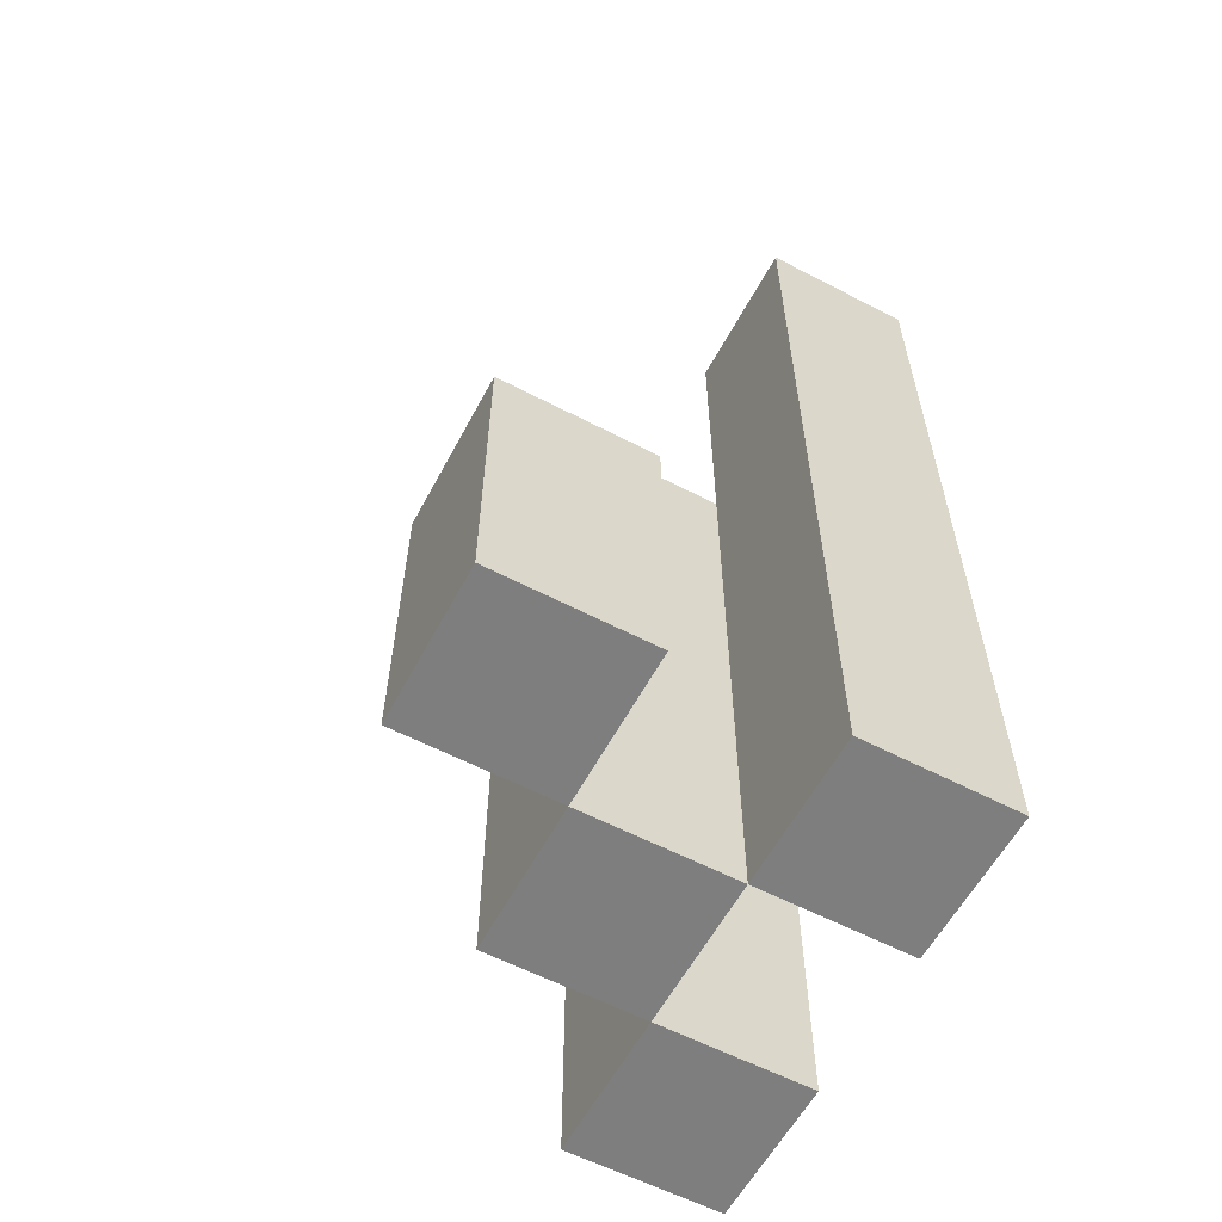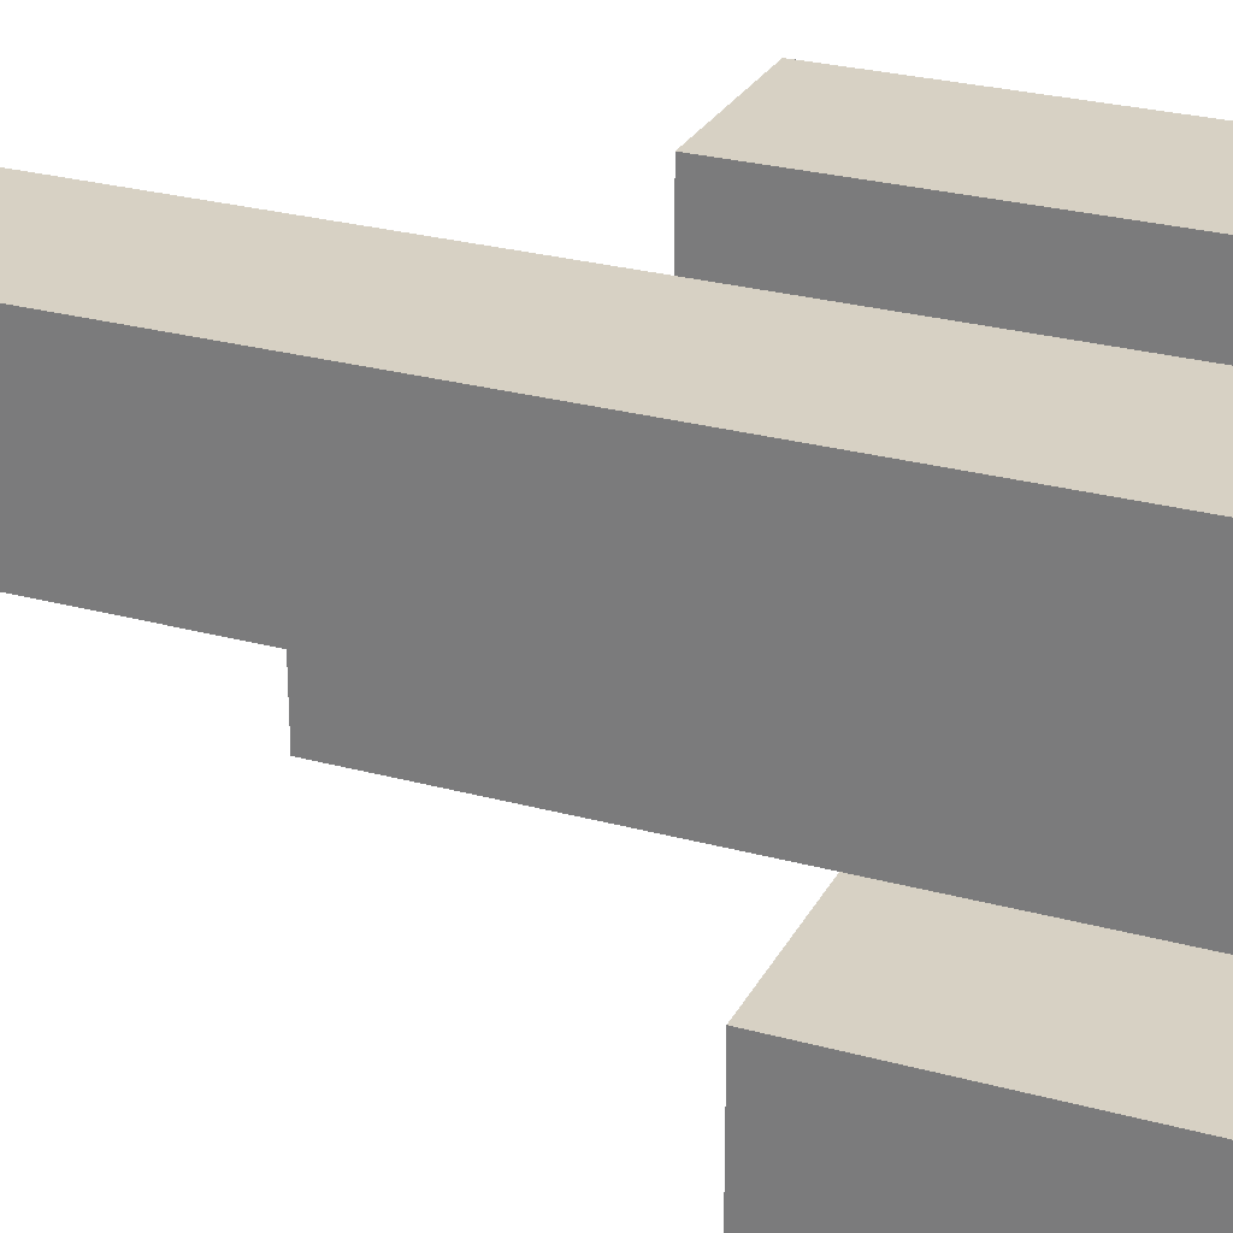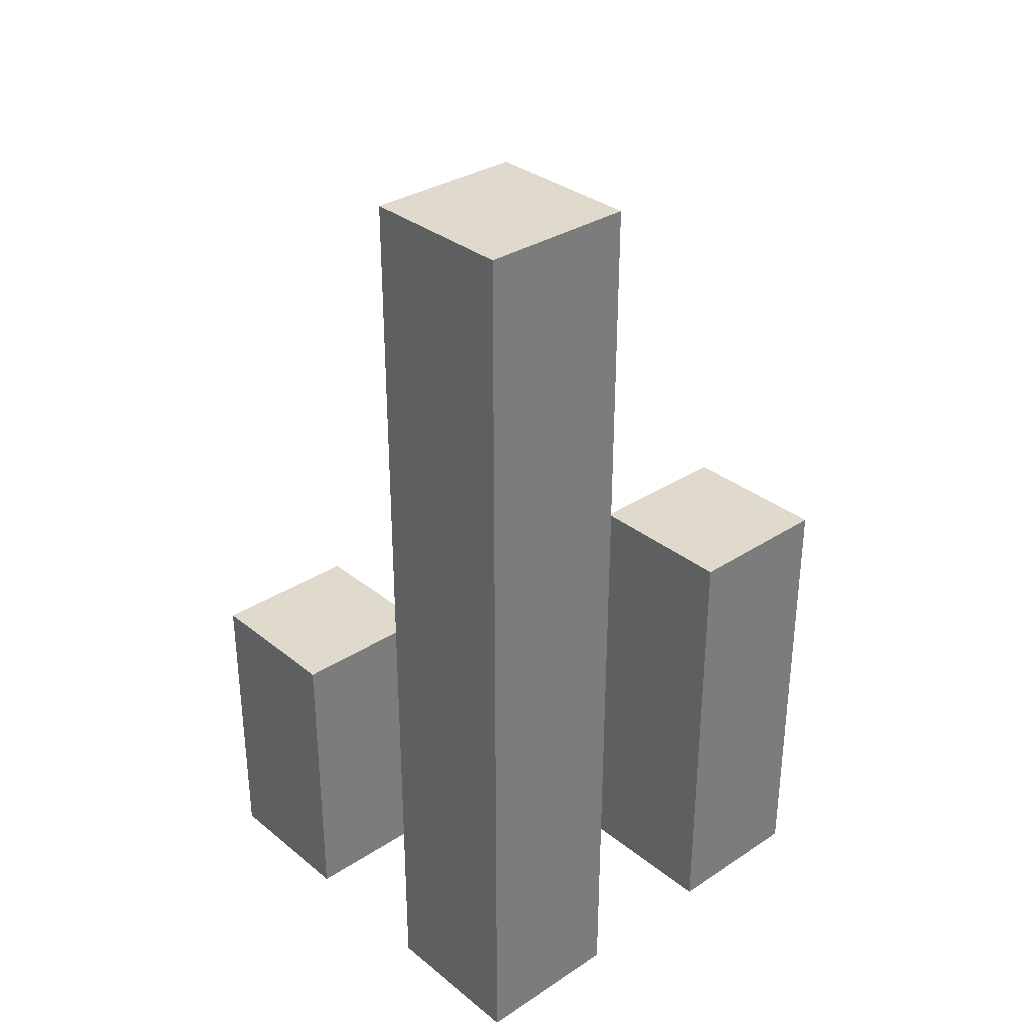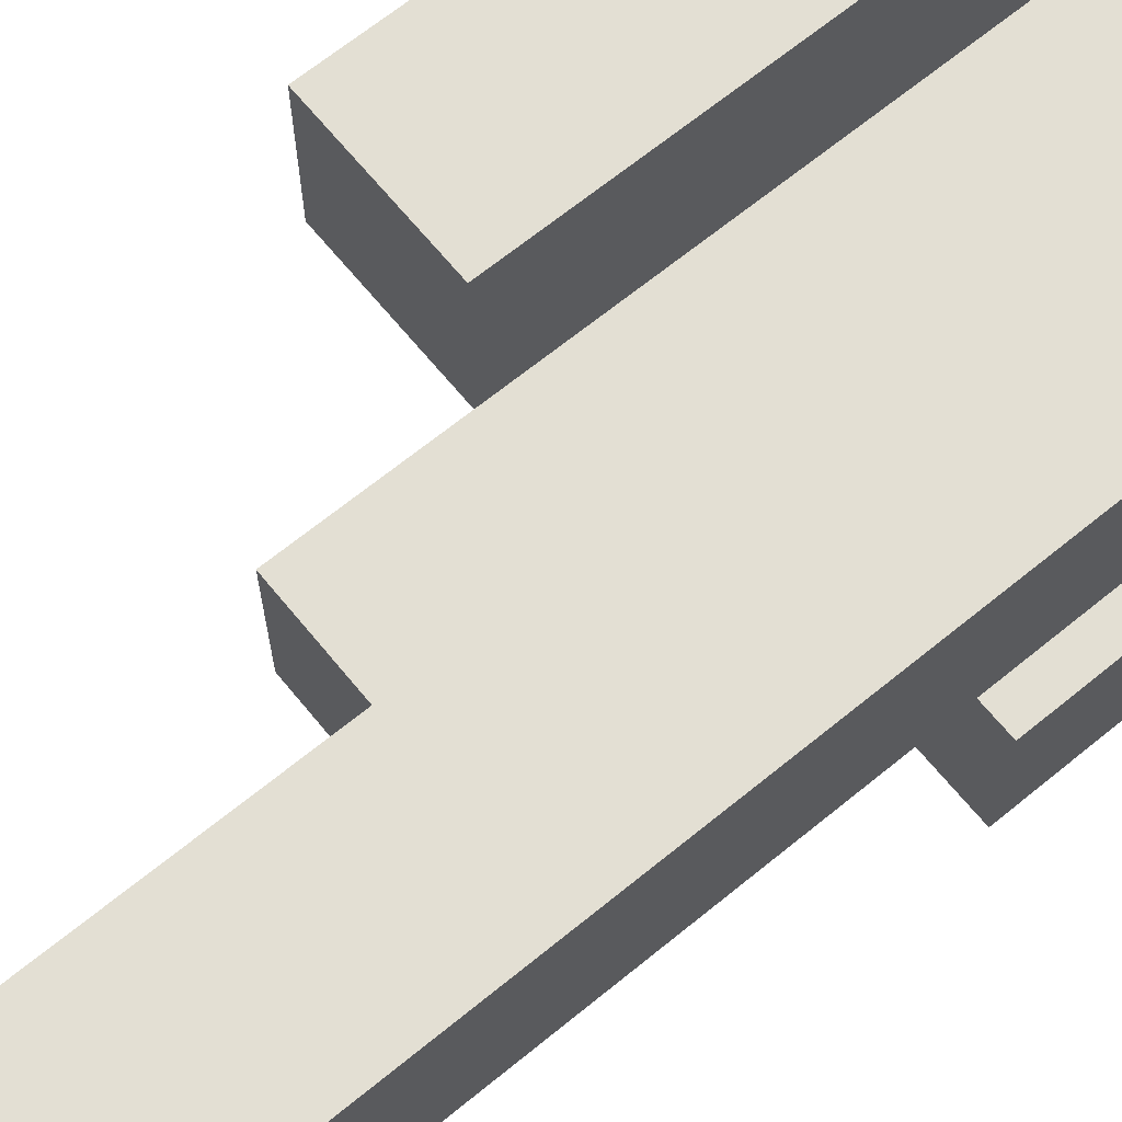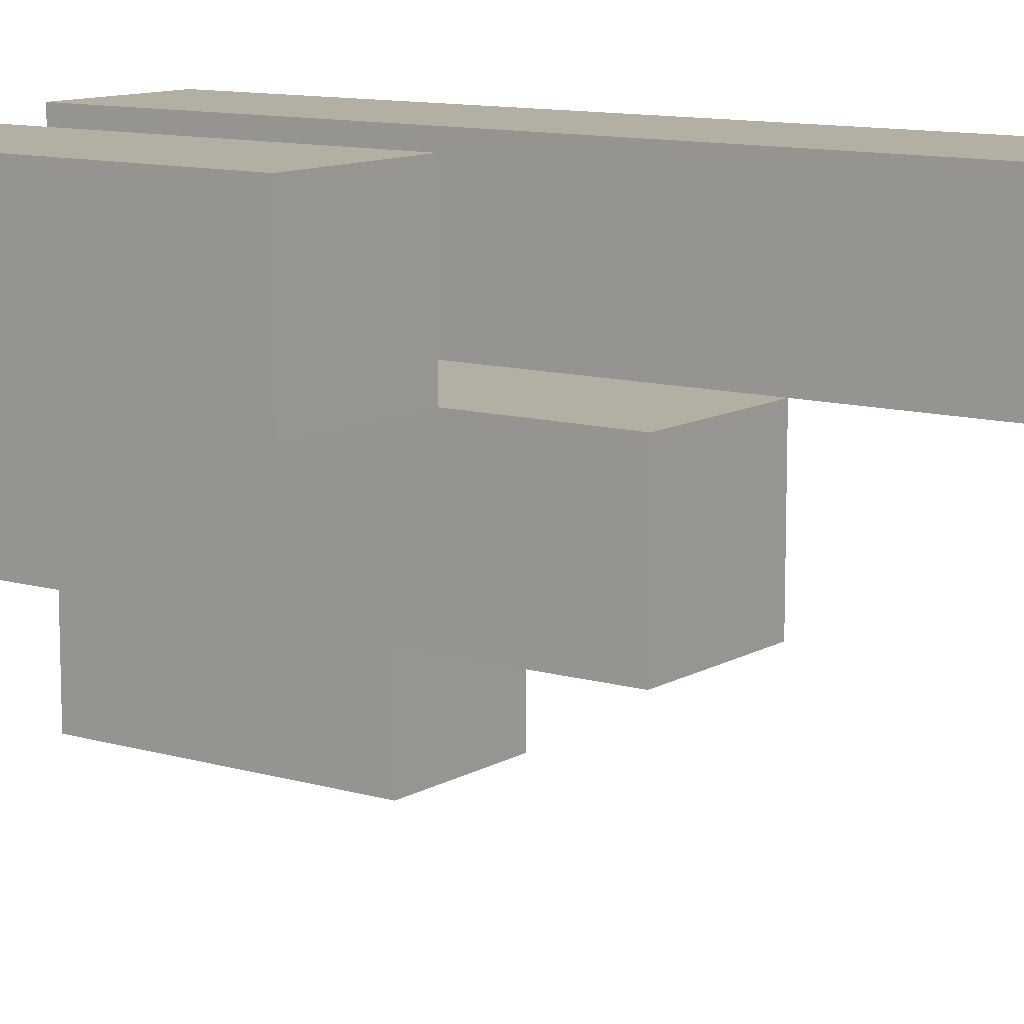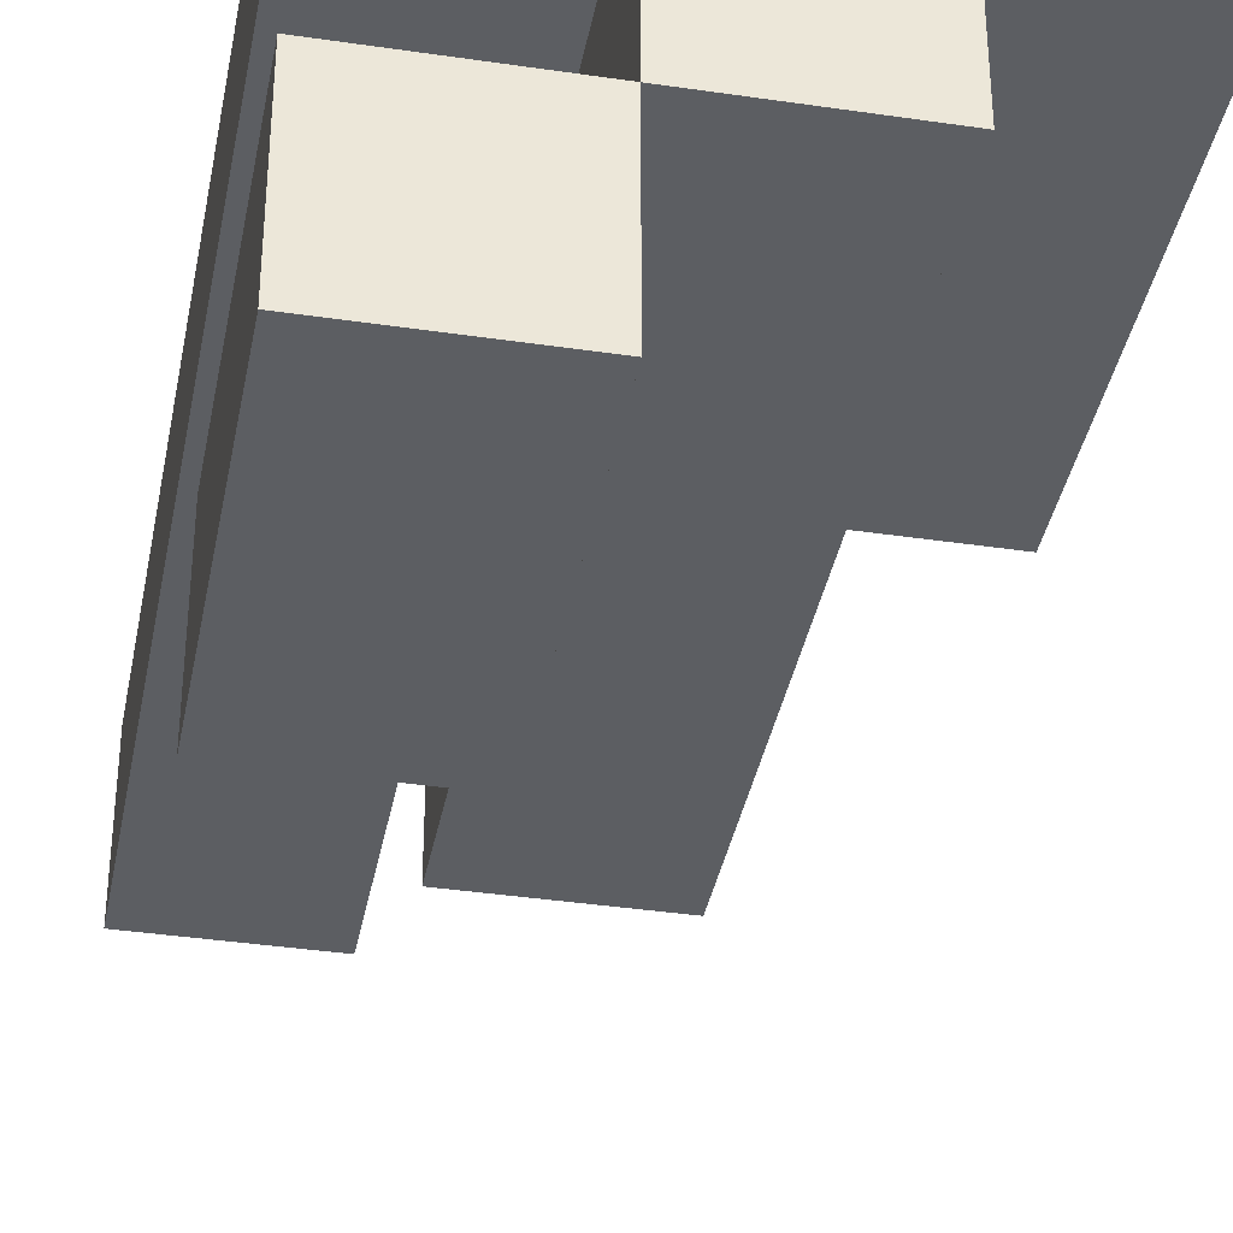
<metadata>
{"format":"obj","ext":"obj","renderer":"f3d","projection":"perspective","resolution":1024,"background":"white","views":[{"elev":-59.4,"azim":-118.1,"up":"+Y"},{"elev":27.1,"azim":-67.1,"up":"+Z"},{"elev":32.5,"azim":-42.1,"up":"+Y"},{"elev":66.9,"azim":-129.3,"up":"+Z"},{"elev":11.1,"azim":125.7,"up":"+Z"},{"elev":-37.7,"azim":-10.7,"up":"+Z"}]}
</metadata>
<code>
o
v 13 0.9 29
v 13 0.9 28.9
v 13 0.9 28.8
v 13 0.9 28.7
v 13 1 28.8
v 13 1 28.7
v 13 1.1 28.8
v 13 1.1 28.7
v 13 1.4 29
v 13 1.4 28.9
v 13 1.5 29
v 13 1.5 28.9
v 13.1 0.9 28.9
v 13.1 0.9 28.8
v 13.1 1 28.8
v 13.1 1.1 28.8
v 13.1 1.2 28.9
v 13.1 1.2 28.8
v 13.1 1.3 28.9
v 13.1 1.3 28.8
v 13.2 0.9 29
v 13.2 0.9 28.9
v 13.2 1.1 29
v 13.2 1.1 28.9
v 13.2 1.2 29
v 13.2 1.2 28.9
v 13.1 0.9 29
v 13.1 0.9 28.9
v 13.1 0.9 28.8
v 13.1 0.9 28.7
v 13.1 1 28.8
v 13.1 1 28.7
v 13.1 1.1 28.8
v 13.1 1.1 28.7
v 13.1 1.2 28.9
v 13.1 1.3 28.9
v 13.1 1.4 29
v 13.1 1.4 28.9
v 13.1 1.5 29
v 13.1 1.5 28.9
v 13.2 0.9 28.9
v 13.2 0.9 28.8
v 13.2 1.1 28.9
v 13.2 1.2 28.9
v 13.2 1.2 28.8
v 13.2 1.3 28.9
v 13.2 1.3 28.8
v 13.3 0.9 29
v 13.3 0.9 28.9
v 13.3 1.1 29
v 13.3 1.1 28.9
v 13.3 1.2 29
v 13.3 1.2 28.9
v 13 0.9 29
v 13 1.4 29
v 13 1.5 29
v 13.1 0.9 29
v 13.1 1.4 29
v 13.1 1.5 29
v 13.2 0.9 29
v 13.2 1.1 29
v 13.2 1.2 29
v 13.3 0.9 29
v 13.3 1.1 29
v 13.3 1.2 29
v 13.1 0.9 28.9
v 13.1 1.2 28.9
v 13.1 1.3 28.9
v 13.2 0.9 28.9
v 13.2 1.1 28.9
v 13.2 1.2 28.9
v 13.2 1.3 28.9
v 13 0.9 28.8
v 13 1 28.8
v 13 1.1 28.8
v 13.1 0.9 28.8
v 13.1 1 28.8
v 13.1 1.1 28.8
v 13 0.9 28.9
v 13 1.4 28.9
v 13 1.5 28.9
v 13.1 0.9 28.9
v 13.1 1.2 28.9
v 13.1 1.3 28.9
v 13.1 1.4 28.9
v 13.1 1.5 28.9
v 13.2 0.9 28.9
v 13.2 1.1 28.9
v 13.2 1.2 28.9
v 13.3 0.9 28.9
v 13.3 1.1 28.9
v 13.3 1.2 28.9
v 13.1 0.9 28.8
v 13.1 1 28.8
v 13.1 1.1 28.8
v 13.1 1.2 28.8
v 13.1 1.3 28.8
v 13.2 0.9 28.8
v 13.2 1.2 28.8
v 13.2 1.3 28.8
v 13 0.9 28.7
v 13 1 28.7
v 13 1.1 28.7
v 13.1 0.9 28.7
v 13.1 1 28.7
v 13.1 1.1 28.7
v 13 0.9 29
v 13.1 0.9 29
v 13.2 0.9 29
v 13.3 0.9 29
v 13 0.9 28.9
v 13.1 0.9 28.9
v 13.2 0.9 28.9
v 13.3 0.9 28.9
v 13 0.9 28.8
v 13.1 0.9 28.8
v 13.2 0.9 28.8
v 13 0.9 28.7
v 13.1 0.9 28.7
v 13 1.1 28.8
v 13.1 1.1 28.8
v 13 1.1 28.7
v 13.1 1.1 28.7
v 13.2 1.2 29
v 13.3 1.2 29
v 13.2 1.2 28.9
v 13.3 1.2 28.9
v 13.1 1.3 28.9
v 13.2 1.3 28.9
v 13.1 1.3 28.8
v 13.2 1.3 28.8
v 13 1.5 29
v 13.1 1.5 29
v 13 1.5 28.9
v 13.1 1.5 28.9
f 5 4 3
f 6 4 5
f 7 6 5
f 8 6 7
f 9 2 1
f 10 2 9
f 11 10 9
f 12 10 11
f 15 14 13
f 16 15 13
f 17 16 13
f 18 16 17
f 19 18 17
f 20 18 19
f 23 22 21
f 24 22 23
f 25 24 23
f 26 24 25
f 29 30 31
f 31 30 32
f 31 32 33
f 33 32 34
f 27 28 35
f 27 35 36
f 27 36 37
f 37 36 38
f 37 38 39
f 39 38 40
f 41 42 43
f 43 42 44
f 44 42 45
f 44 45 46
f 46 45 47
f 48 49 50
f 50 49 51
f 50 51 52
f 52 51 53
f 57 55 54
f 58 56 55
f 58 55 57
f 59 56 58
f 63 61 60
f 64 62 61
f 64 61 63
f 65 62 64
f 69 67 66
f 70 67 69
f 71 68 67
f 71 67 70
f 72 68 71
f 76 74 73
f 77 75 74
f 77 74 76
f 78 75 77
f 79 80 82
f 82 80 83
f 83 80 84
f 80 81 85
f 84 80 85
f 85 81 86
f 87 88 90
f 88 89 91
f 90 88 91
f 91 89 92
f 93 94 98
f 94 95 98
f 95 96 98
f 96 97 99
f 98 96 99
f 99 97 100
f 101 102 104
f 102 103 105
f 104 102 105
f 105 103 106
f 111 108 107
f 112 108 111
f 113 110 109
f 114 110 113
f 116 113 112
f 117 113 116
f 118 116 115
f 119 116 118
f 120 121 122
f 122 121 123
f 124 125 126
f 126 125 127
f 128 129 130
f 130 129 131
f 132 133 134
f 134 133 135

</code>
